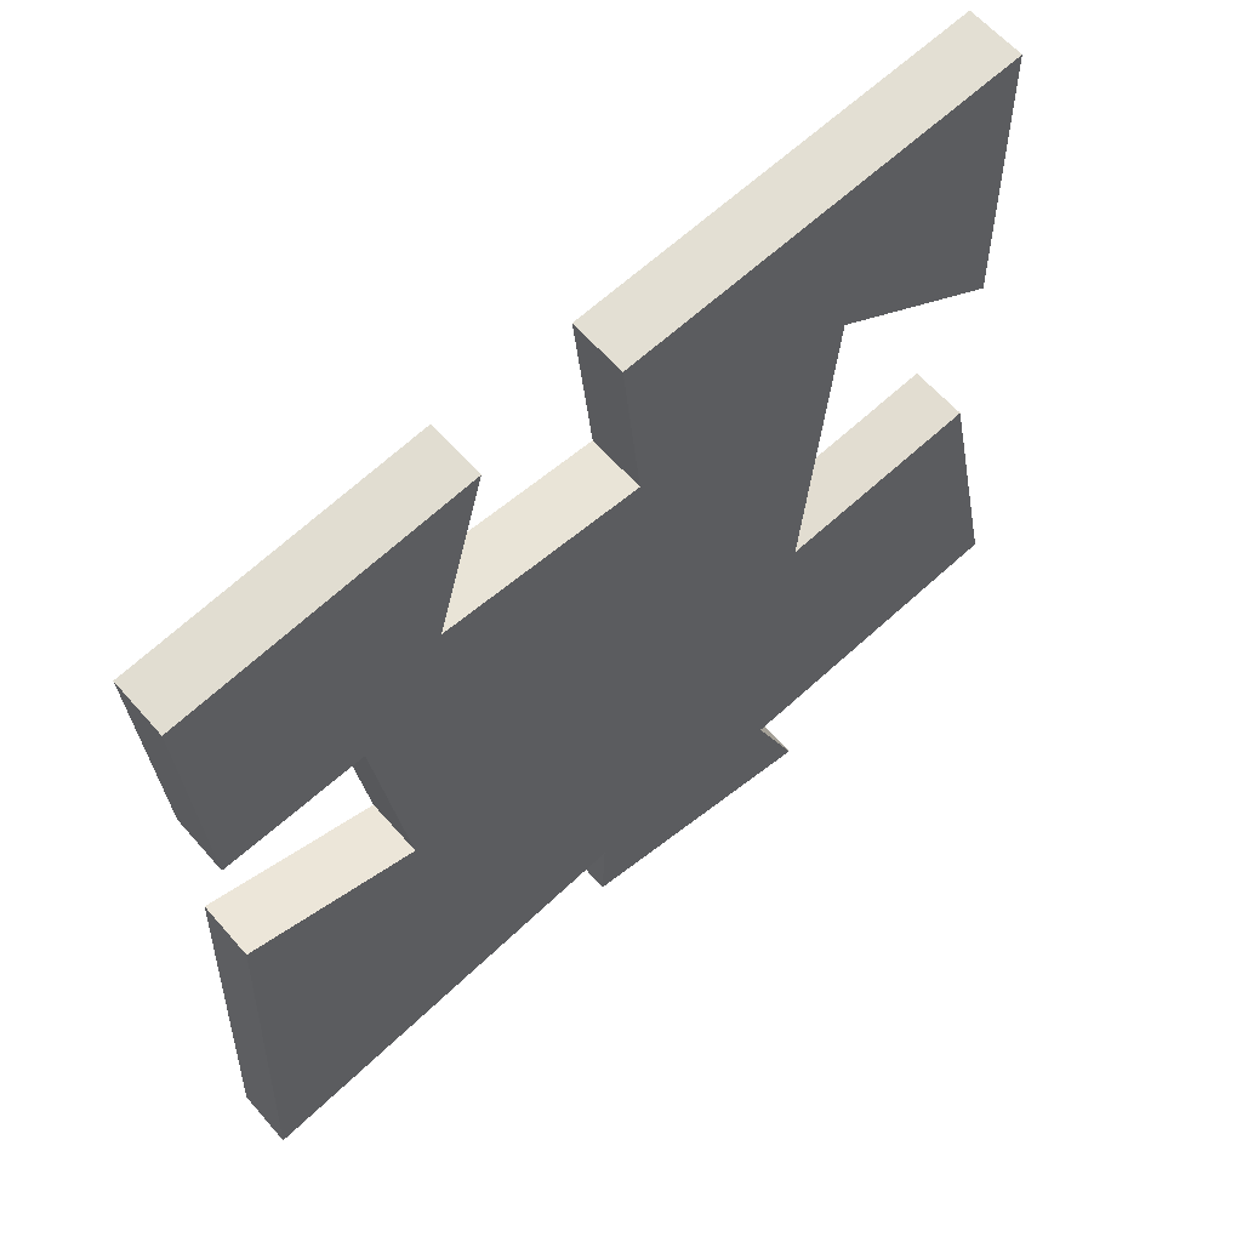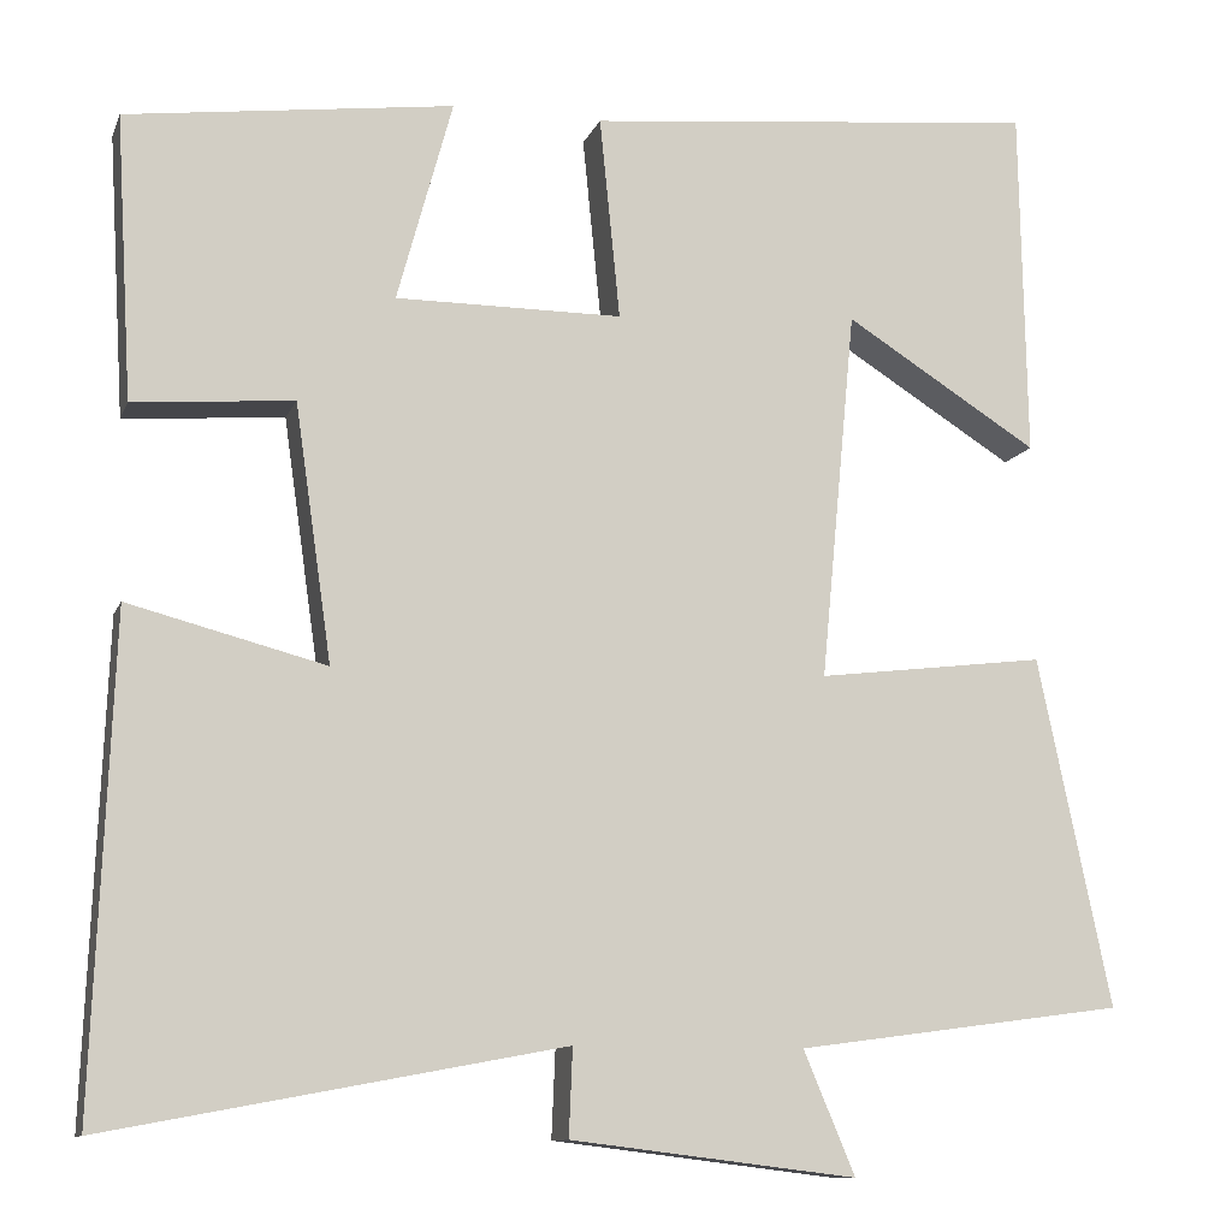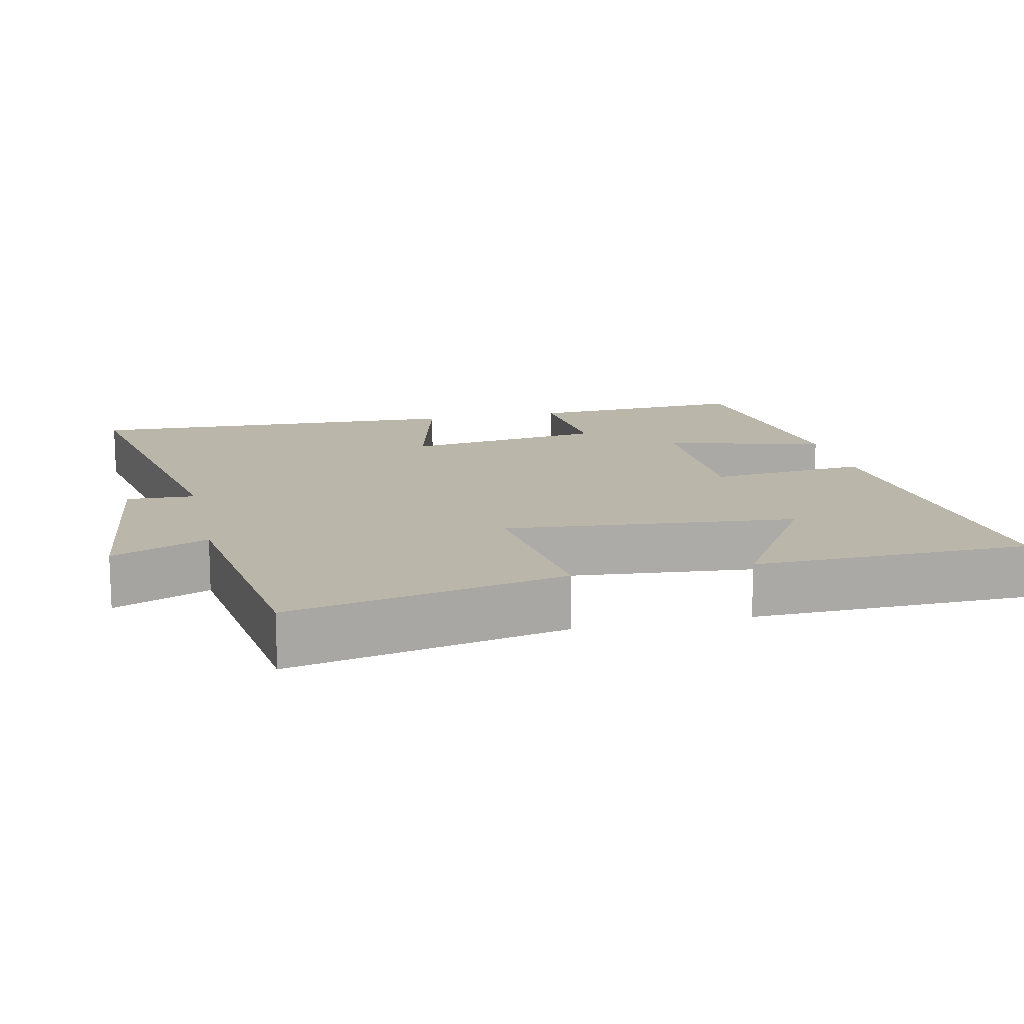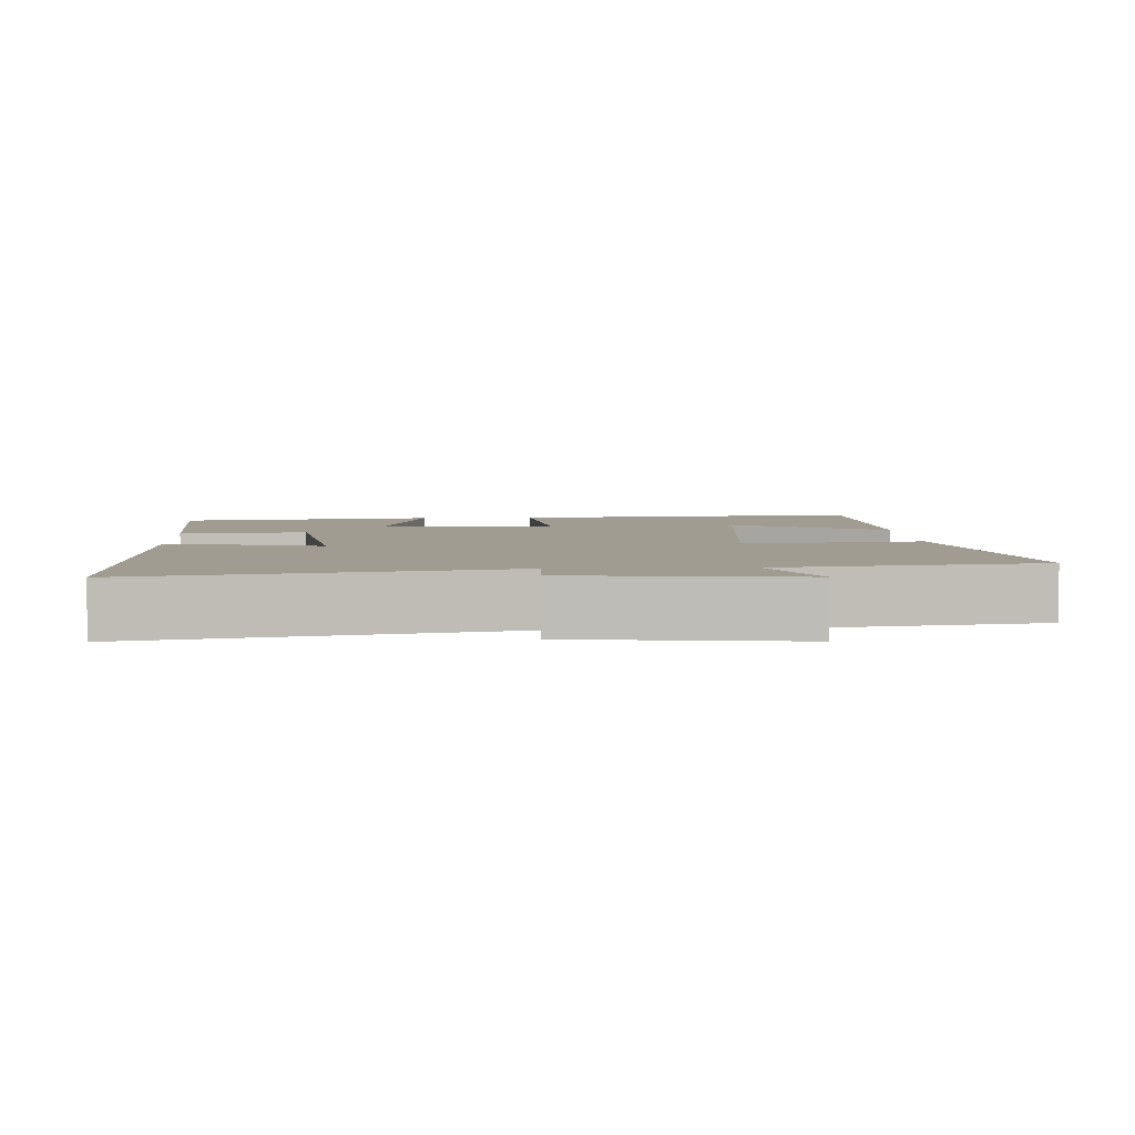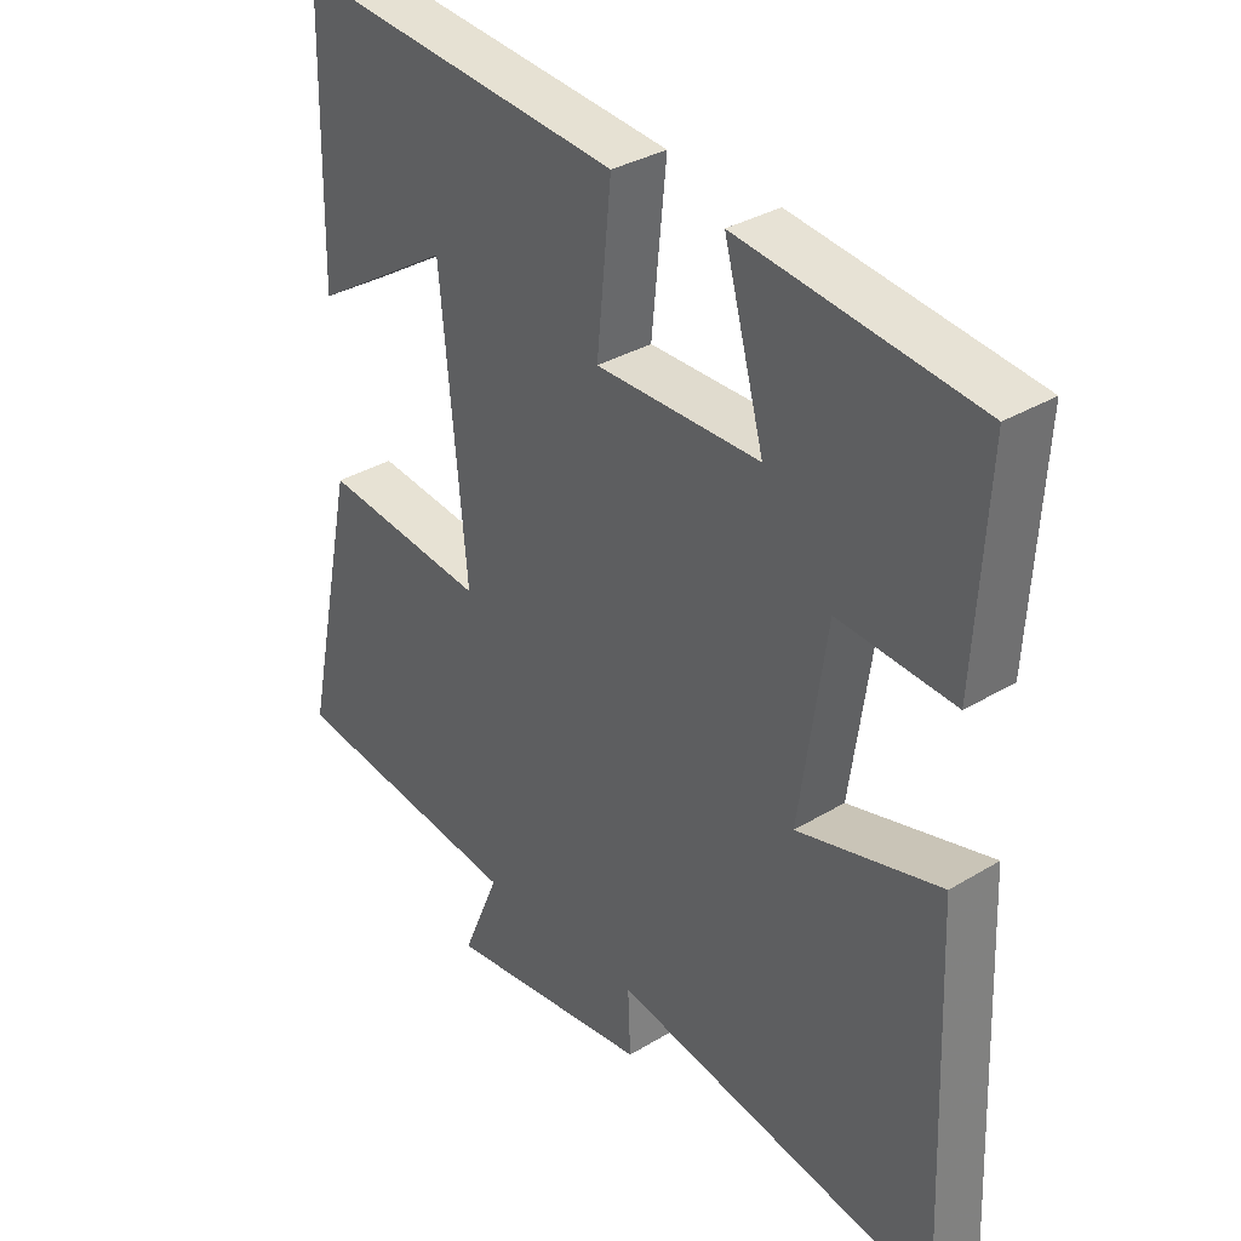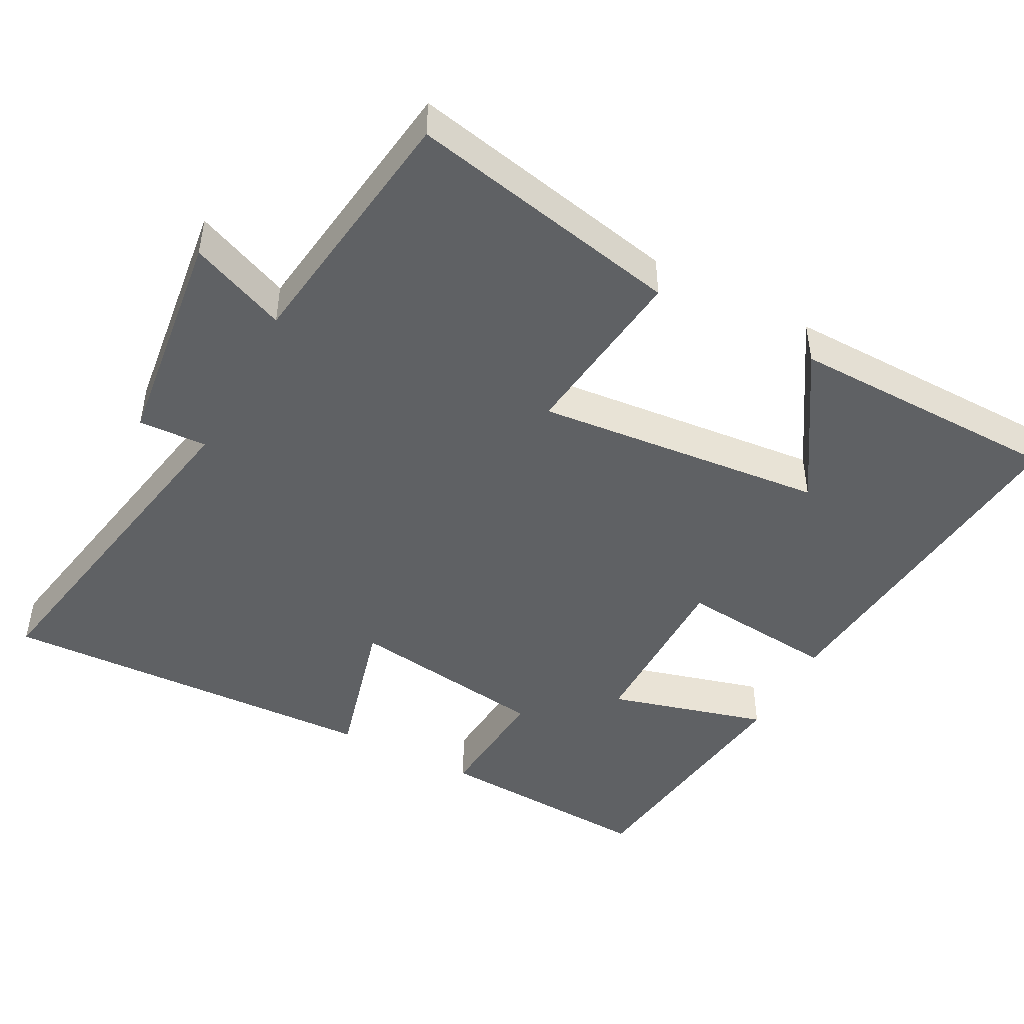
<metadata>
{"format":"obj","ext":"obj","renderer":"f3d","projection":"perspective","resolution":1024,"background":"white","views":[{"elev":61.2,"azim":139.1,"up":"+Z"},{"elev":-10.9,"azim":164.1,"up":"+Z"},{"elev":14.1,"azim":-102.7,"up":"+Y"},{"elev":4.5,"azim":176.8,"up":"+Y"},{"elev":33.6,"azim":50.5,"up":"+Z"},{"elev":-46.5,"azim":-117.8,"up":"+Y"}]}
</metadata>
<code>
v 0.521 0.07 -0.593
v 0.027 0.07 -0.5
v 0.031 0.07 -0.595
v -0.279 0.07 -0.633
v -0.223 0.07 -0.5
v -0.579 0.07 -0.452
v -0.5 0.07 -0.073
v -0.252 0.07 -0.103
v -0.29 0.07 0.299
v -0.5 0.07 0.167
v -0.493 0.07 0.548
v -0.001 0.07 0.5
v -0.023 0.07 0.28
v 0.223 0.07 0.28
v 0.163 0.07 0.5
v 0.518 0.07 0.454
v 0.5 0.07 0.146
v 0.326 0.07 0.16
v 0.286 0.07 -0.118
v 0.5 0.07 -0.062
v 0.521 0 -0.593
v 0.027 0 -0.5
v 0.031 0 -0.595
v -0.279 0 -0.633
v -0.223 0 -0.5
v -0.579 0 -0.452
v -0.5 0 -0.073
v -0.252 0 -0.103
v -0.29 0 0.299
v -0.5 0 0.167
v -0.493 0 0.548
v -0.001 0 0.5
v -0.023 0 0.28
v 0.223 0 0.28
v 0.163 0 0.5
v 0.518 0 0.454
v 0.5 0 0.146
v 0.326 0 0.16
v 0.286 0 -0.118
v 0.5 0 -0.062
f 19 20 1 2
f 18 19 2
f 15 16 17 18
f 14 15 18
f 13 14 18 2
f 11 12 13
f 9 10 11
f 9 11 13
f 8 9 13 2
f 5 6 7 8
f 2 3 4 5
f 2 5 8
f 22 21 40 39
f 22 39 38
f 38 37 36 35
f 38 35 34
f 22 38 34 33
f 33 32 31
f 31 30 29
f 33 31 29
f 22 33 29 28
f 28 27 26 25
f 25 24 23 22
f 28 25 22
f 1 21 22 2
f 2 22 23 3
f 3 23 24 4
f 4 24 25 5
f 5 25 26 6
f 6 26 27 7
f 7 27 28 8
f 8 28 29 9
f 9 29 30 10
f 10 30 31 11
f 11 31 32 12
f 12 32 33 13
f 13 33 34 14
f 14 34 35 15
f 15 35 36 16
f 16 36 37 17
f 17 37 38 18
f 18 38 39 19
f 19 39 40 20
f 20 40 21 1

</code>
